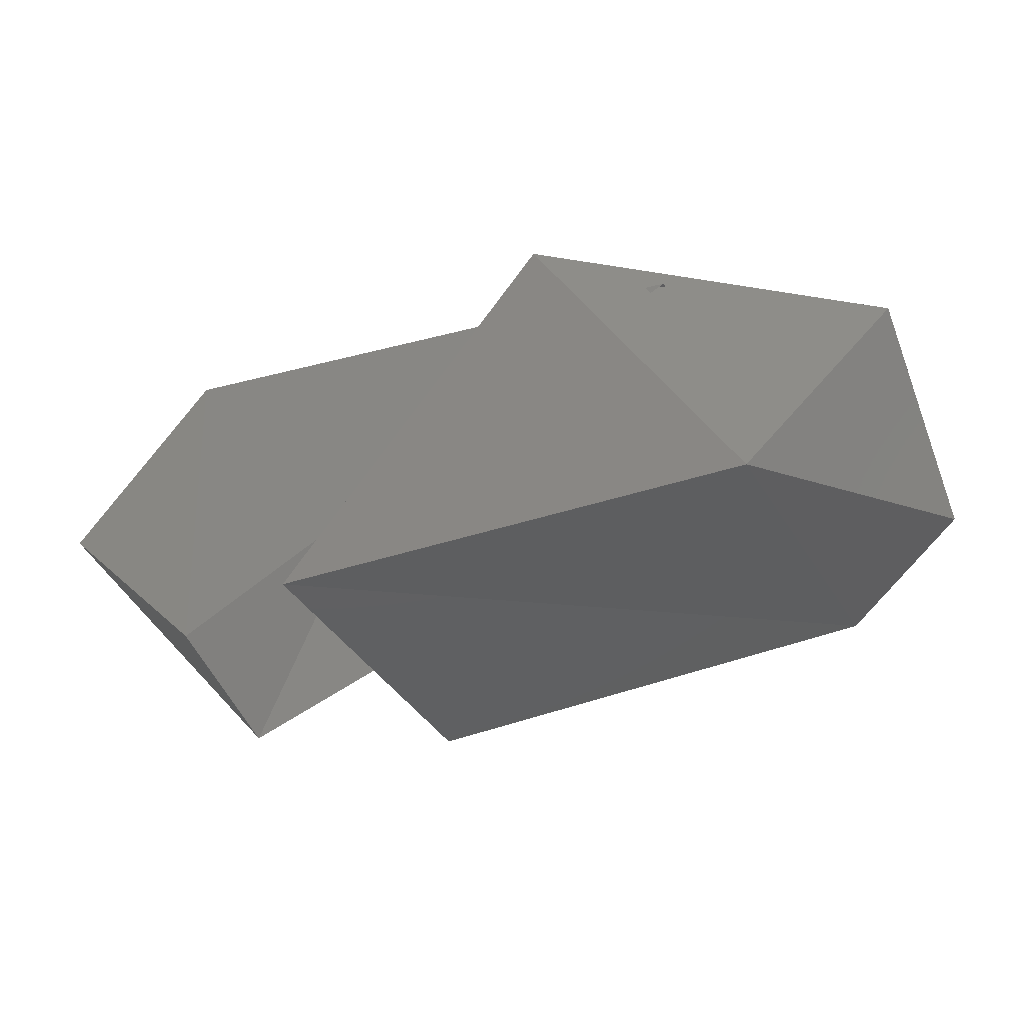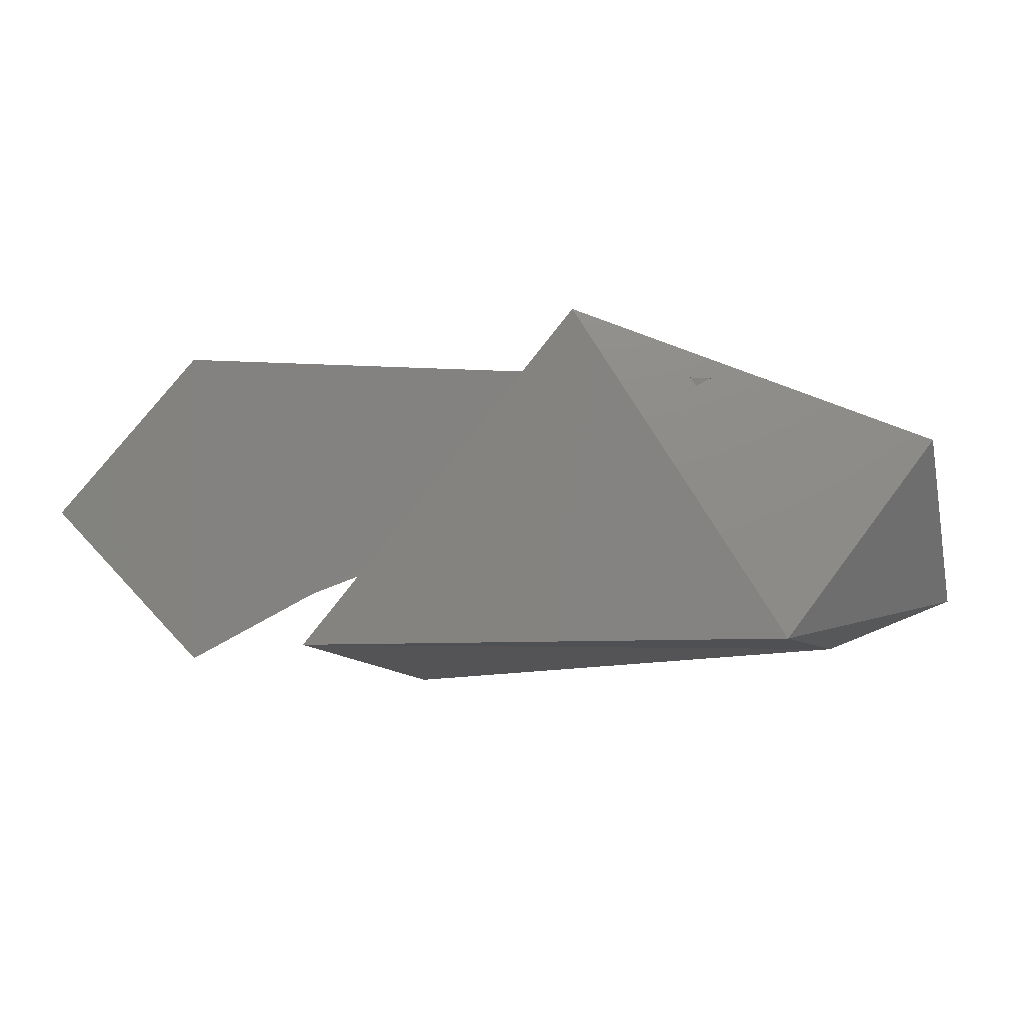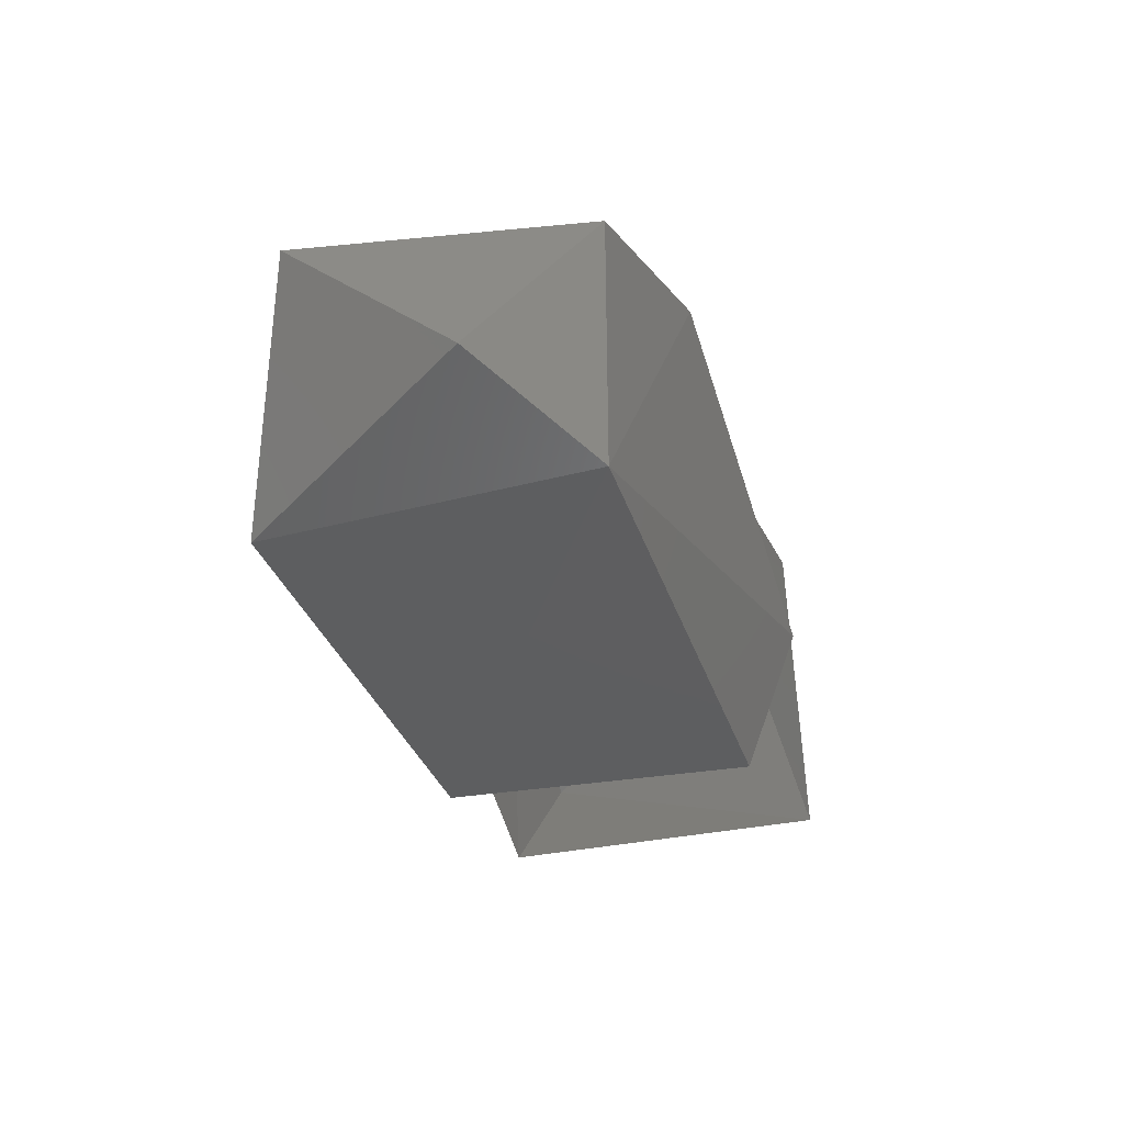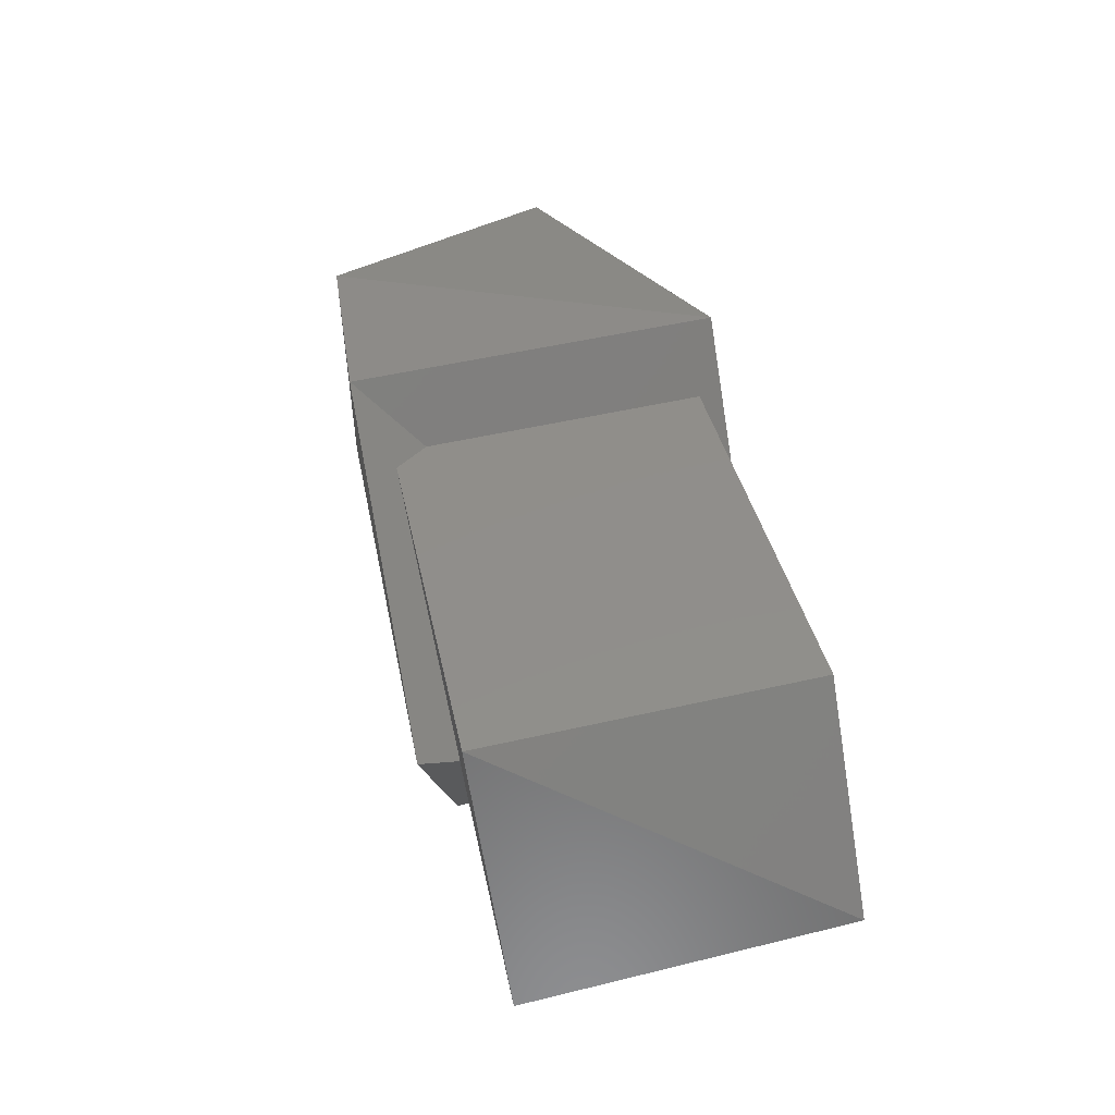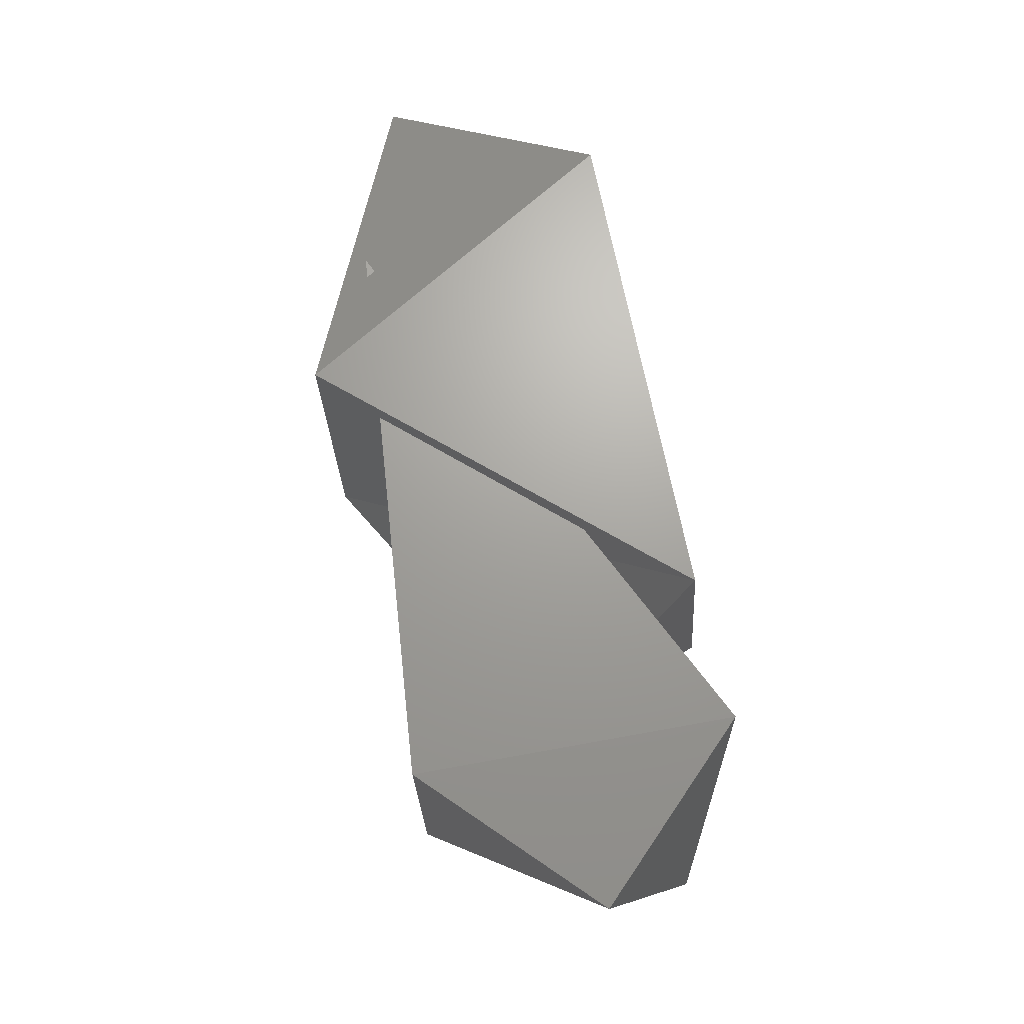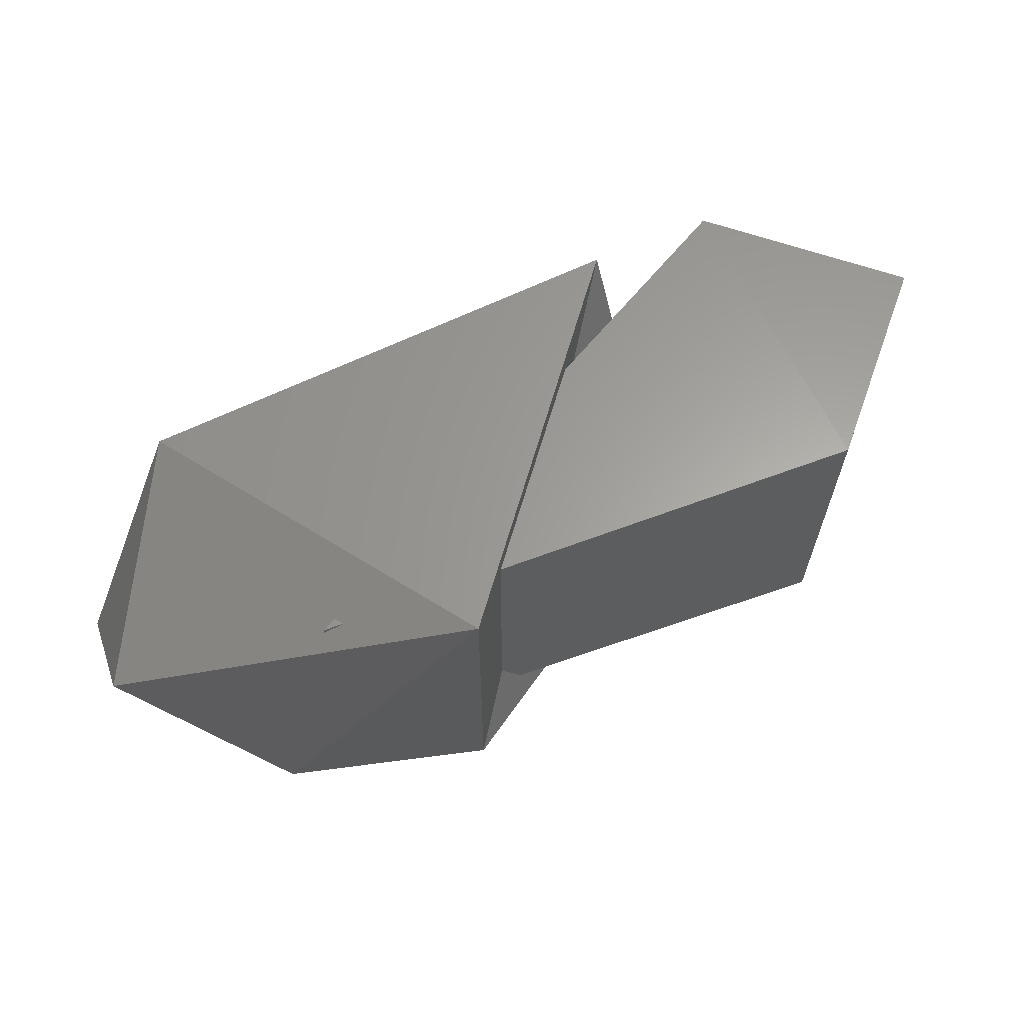
<metadata>
{"format":"stl","ext":"stl","renderer":"f3d","projection":"perspective","resolution":1024,"background":"white","views":[{"elev":-34.4,"azim":-153.4,"up":"+Z"},{"elev":-6.1,"azim":-163.3,"up":"+Z"},{"elev":-34.0,"azim":-70.2,"up":"+Z"},{"elev":51.8,"azim":76.1,"up":"+Z"},{"elev":70.5,"azim":79.1,"up":"+Y"},{"elev":64.2,"azim":-24.7,"up":"+Y"}]}
</metadata>
<code>
# stl→obj: 17 verts, 24 faces
v 3.181 -2.245 4.755
v 2.185 -2.335 3.171
v 1.539 -2.709 4.117
v 1.539 -3.514 3.396
v 2.185 -3.896 4.478
v 3.181 -3.986 4.755
v 2.185 -3.896 3.171
v 4.722 -4.03 3.845
v 4.479 -3.824 3.016
v 2.541 -2.381 4.409
v 5.203 -2.304 4.629
v 2.541 -3.82 4.409
v 5.203 -3.898 4.629
v 4.557 -2.251 3.163
v 5.735 -3.828 3.329
v 5.962 -2.337 3.868
v 5.205 -2.373 3.106
f 1 2 3
f 2 3 4
f 3 4 5
f 5 6 7
f 6 7 8
f 7 8 9
f 10 11 12
f 11 12 13
f 1 6 14
f 6 14 8
f 15 13 16
f 13 16 11
f 9 7 14
f 7 14 2
f 2 14 1
f 5 1 6
f 14 9 8
f 15 16 17
f 16 11 17
f 4 5 7
f 5 3 1
f 2 4 7
f 12 13 15
f 10 17 11

</code>
